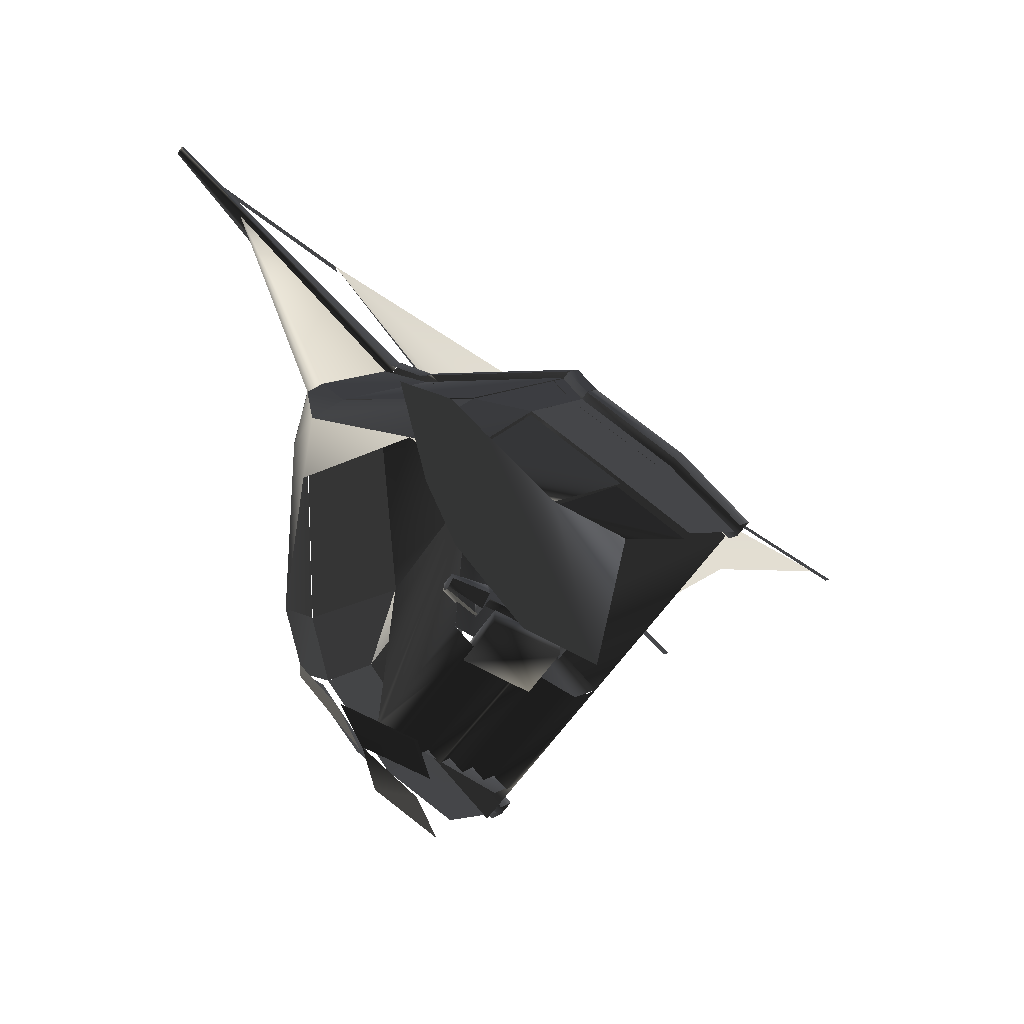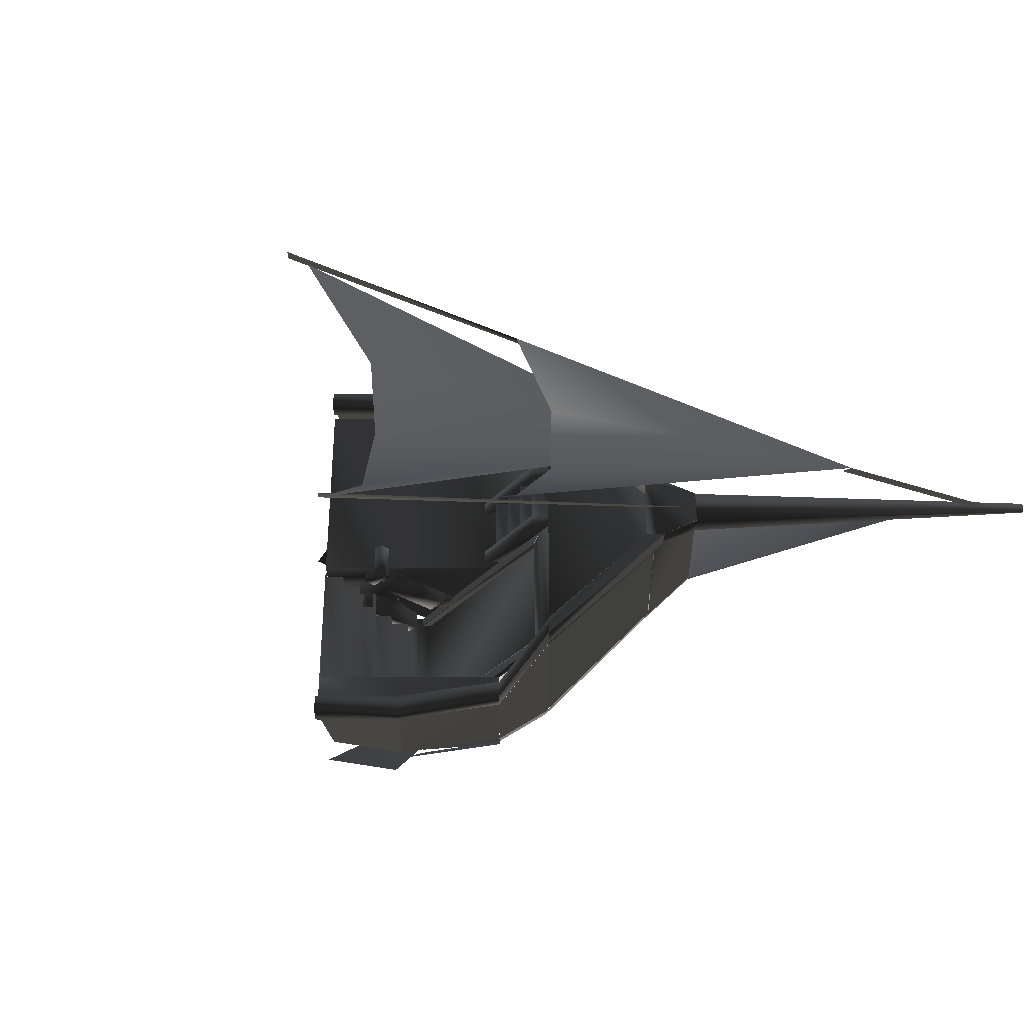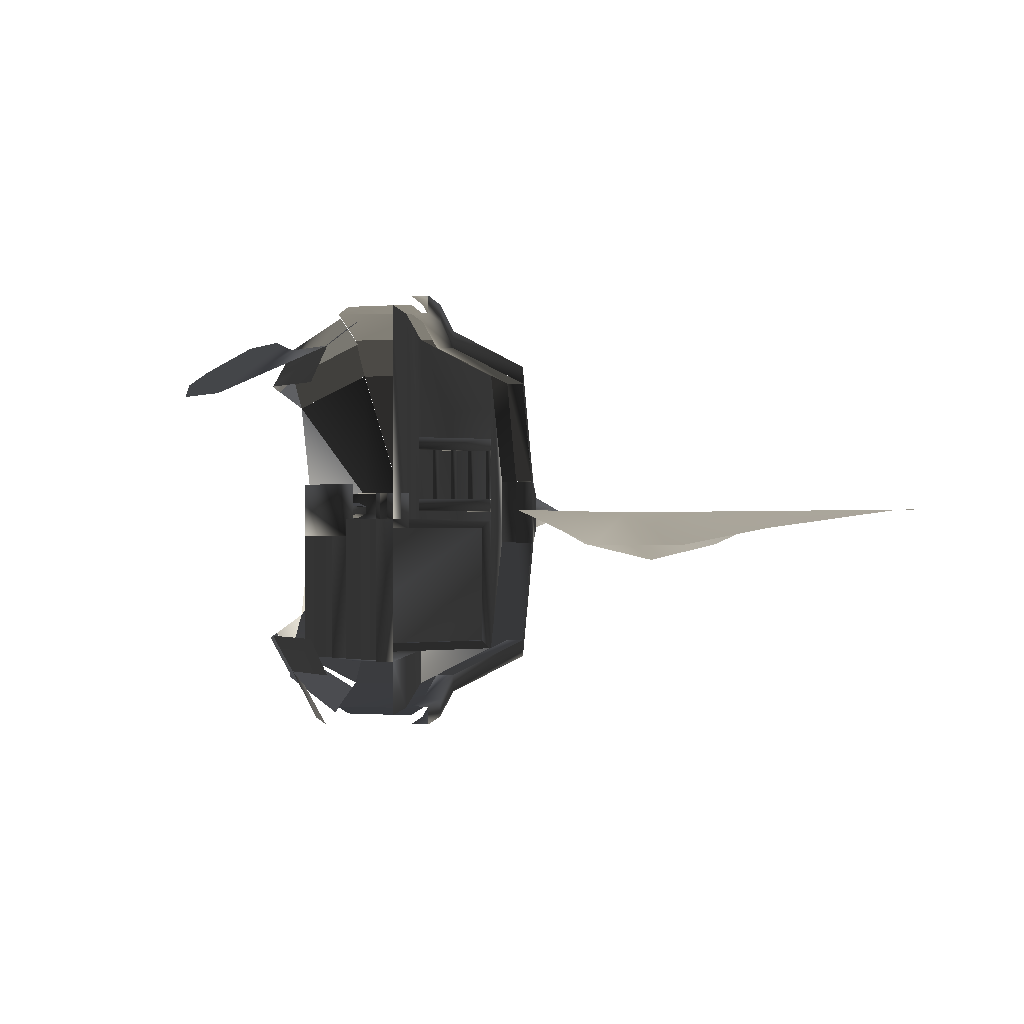
<metadata>
{"format":"obj","ext":"obj","renderer":"f3d","projection":"perspective","resolution":1024,"background":"white","views":[{"elev":-54.9,"azim":-32.3,"up":"+Y"},{"elev":-35.3,"azim":140.6,"up":"+Z"},{"elev":-0.4,"azim":56.3,"up":"+Z"}]}
</metadata>
<code>
v 165 111 0
v -99 306 0
v -130 332 0
v 170 117 0
v 56 2.237e-08 -184
v 104 37 -184
v 42 87 -184
v -8 25 -184
v 104 37 184
v 56 0 184
v -8 25 184
v 42 87 184
v 16 -1.399e-06 152
v -16 0 120
v -92 0 120
v -52 -1.399e-06 152
v -52 1.399e-06 -152
v -92 0 -120
v -16 0 -120
v 16 1.399e-06 -152
v 59.59 9.189 171.9
v 16 0 152
v -48.41 9.189 139.9
v -4.411 34.19 171.9
v -15.46 5.904 -193.3
v -52 7.629e-06 -152
v 8.541 -19.1 -161.3
v 48.54 -19.1 -193.3
v 42.02 86.99 183.9
v -8 25 184
v -82.98 85.99 167.9
v -31.98 148 167.9
v -8.016 25.01 -184.1
v 42 87 -184
v -32.02 148 -168.1
v -83.02 86.01 -168.1
v -31.93 147.9 167.9
v -83 86 168
v -119.9 116.9 135.9
v -27.93 227.9 135.9
v -83.07 86.06 -168.1
v -32 148 -168
v -28.07 228.1 -136.1
v -120.1 117.1 -136.1
v -190.3 195.3 32.41
v -109 294 32
v -28.31 228.3 136.4
v -120.3 117.3 136.4
v -119.6 116.7 -135.5
v -28 228 -136
v -108.6 293.7 -31.54
v -189.6 194.7 -31.54
v -200.9 244.9 7.845
v -140 319 8
v -108.9 293.9 31.85
v -189.9 194.9 31.85
v -190.1 195.1 -32.21
v -109 294 -32
v -140.1 319.1 -8.206
v -201.1 245.1 -8.206
v -305 471 7.629e-06
v -211 233 3.815e-06
v -201 245 8
v -211 233 -7.629e-06
v -305 471 3.815e-06
v -201 245 -8
v -305 471 0.0001316
v -201 245 8
v -140 319 8
v -201 245 -8
v -305 471 -0.0001087
v -140 319 -8
v -189.9 195 31.89
v -210 170 16
v -210.9 233 -0.1072
v -200.9 245 7.893
v -210.1 170 -16.11
v -190 195 -32
v -201.1 245 -8.106
v -211.1 233 -0.1061
v -211 233 -2.388e-07
v -210 170 -16
v -210 170 16
v -120 117 136
v -160 67 104
v -210 170 16
v -190 195 32
v -160 67 -104
v -120 117 -136
v -190 195 -32
v -210 170 -16
v -160 67 104
v -210 170 16
v -204 103 3.815e-06
v -210 170 -16
v -160 67 -104
v -204 103 -3.815e-06
v -6.215 26.15 180
v -52 0 152
v -121.2 38.15 132
v -81.22 87.15 164
v -120 117 -136
v -160 67 -104
v -123 37 -136
v -82.98 86 -168
v -83.02 86 168
v -123 37 136
v -160 67 104
v -120 117 136
v -85.52 84.18 -172.9
v -123 37 -136
v -54.52 -1.818 -156.9
v -10.52 23.18 -188.9
v -50.02 2.47 148.9
v -92 7.629e-06 120
v -131 27.47 116.9
v -121 39.47 132.9
v -124.5 34.98 -137.8
v -133 25 -120
v -93.47 -2.02 -121.8
v -53.47 -2.02 -153.8
v -123 37 136
v -133 25 120
v -160 67 -104
v -123 37 -136
v -133 25 -120
v -204 103 1.031e-07
v -210 170 16
v -210 170 -16
v -119 282 32
v -119 282 -32
v -109 294 -32
v -109 294 32
v 114 49 192
v 52 100 192
v 52 100 176
v 114 49 176
v 114 49 176
v 52 100 176
v 42 87 176
v 104 37 176
v 104 37 192
v 42 87 192
v 52 100 192
v 114 49 192
v 114 49 -176
v 52 100 -176
v 52 100 -192
v 114 49 -192
v 114 49 -192
v 52 100 -192
v 42 87 -192
v 104 37 -192
v 104 37 -176
v 42 87 -176
v 52 100 -176
v 114 49 -176
v 42 87 -192
v 52 100 -192
v -22 161 -176
v -32 148 -176
v 42 87 176
v 52 100 176
v -22 161 160
v -32 148 160
v -32 148 176
v -22 161 176
v 52 100 192
v 42 87 192
v 42 87 -176
v -32 148 -160
v -22 161 -160
v 52 100 -176
v -32 148 176
v -32 148 160
v -28 228 128
v -28 228 144
v -27.85 227.9 -143.7
v -32 148 -176
v -21.85 160.9 -175.7
v -17.85 239.9 -143.7
v -32.16 148.1 -160.3
v -28 228 -128
v -18.16 240.1 -128.3
v -22.16 161.1 -160.3
v -22 161 -176
v -22 161 -160
v -18 240 -128
v -18 240 -144
v -32.16 148.1 176.3
v -28 228 144
v -18.16 240.1 144.3
v -22.16 161.1 176.3
v -27.85 227.9 127.7
v -32 148 160
v -21.85 160.9 159.7
v -17.85 239.9 127.7
v -18.13 239.8 128
v -18 240 144
v -105.1 311.8 32
v -92.13 300.8 32
v -27.76 227.8 -143.7
v -18 240 -144
v -104.8 311.8 -31.7
v -114.8 298.8 -31.7
v -102.7 288.8 -31.62
v -92 301 -32
v -17.71 239.8 -127.6
v -27.71 227.8 -127.6
v -28.27 228.2 128.4
v -18 240 128
v -92.27 301.2 32.37
v -103.3 289.2 32.37
v -115.2 299.2 32.32
v -105 312 32
v -18.25 240.2 144.3
v -28.25 228.2 144.3
v -115 299 32
v -140 319 16
v -130 332 16
v -105 312 32
v -140 319 -16
v -115 299 -32
v -105 312 -32
v -130 332 -16
v -140 319 15.99
v -379 532 4
v -377 535 3.991
v -130 332 15.99
v -130 332 -16.01
v -377 535 -4
v -379 532 -4.009
v -140 319 -16.01
v -22 161 160
v -22 161 176
v -18 240 144
v -18 240 128
v -32 148 -160
v -32 148 -176
v -28 228 -144
v -28 228 -128
v 52 100 192
v -22 161 176
v -22 161 160
v 52 100 176
v -92 301 32
v -105 312 32
v -129.4 332.7 16
v -129.4 332.7 -16
v -105 312 -32
v -92 301 -32
v -130 332 16
v -377 535 4
v -377 535 -4
v -130 332 -16
v -17.89 240.1 -144
v -18 240 -128
v -91.89 301.1 -32
v -104.9 312.1 -32
v 52 100 -192
v 52 100 -176
v -22 161 -160
v -22 161 -176
v -92 301 32
v -92 301 -32
v -103 289 -32
v -103 289 32
v -379 532 4
v -379 532 -4
v -377 535 -4
v -377 535 4
v 51 199 -7.629e-06
v 47 270 -32
v -200 473 0
v -200 473 -1.526e-05
v 63 339 -48
v 104 389 -32
v 47 270 -32
v 63 339 -48
v -200 473 1.907e-06
v -200 473 1.526e-05
v 104 389 -32
v 169 418 0
v 165 111 7.629e-06
v 169 191 -32
v -56 396 1.526e-05
v 169 191 -32
v 207 263 -32
v -56 396 0
v -56 396 -7.629e-06
v 258 325 -16
v 366 381 0
v -56 396 -7.629e-06
v 207 263 -32
v 258 325 -16
v 388 383 0
v 383 377 0
v 161 414 0
v 169 418 0
v -197 464 0
v -340 504 0
v -352 515 0
v 94 24 184
v 32 75 184
v 32 75 -8
v 94 24 -8
v 94 24 -136
v 32 75 -136
v 32 75 -184
v 94 24 -184
v 72 1.587e-08 -8
v 94 24 -8
v -42 136 -8
v -47 16 -8
v 94 24 -136
v 72 0 -136
v -47 16 -136
v -42 136 -136
v -47 16 -136
v -47 16 -8
v -39 216 -8
v -39 216 -136
v -36 131 -8
v -42 136 -8
v -39 216 -8
v -32 211 -8
v -36 131 -136
v -32 211 -136
v -39 216 -136
v -42 136 -136
v -32.57 211 -136
v -41 11 -136
v -41.57 11.02 -128
v -33.57 201 -128
v -40.42 10.98 -8
v -32 211 -8
v -32.42 201 -16
v -40.42 10.98 -16
v -41 11 -128
v -47 16 -128
v -39 206 -128
v -33 201 -128
v -41 11 -16
v -33 201 -16
v -39 206 -16
v -47 16 -16
v -32 211 -8
v -39 216 -8
v -39 216 -136
v -32 211 -136
v -32 211 -136
v -33 201 -128
v -33 201 -16
v -32 211 -8
v -30 126 60
v -30 126 72
v -26 206 72
v -26 206 60
v -26 206 60
v -26 206 72
v -39 216 72
v -39 216 60
v -39 216 60
v -42 136 60
v -30 126 60
v -26 206 60
v -42 136 72
v -39 216 72
v -26 206 72
v -30 126 72
v -28 166 12
v -30 163 12
v -30 163 60
v -28 166 60
v -28 166 60
v -40 176 60
v -40 176 12
v -28 166 12
v -27 186 12
v -30 183 12
v -30 183 60
v -27 186 60
v -27 186 60
v -39 196 60
v -39 196 12
v -27 186 12
v -29 146 12
v -31 143 12
v -31 143 60
v -29 146 60
v -29 146 60
v -41 156 60
v -41 156 12
v -29 146 12
v -30 126 -3.226e-07
v -30 126 12
v -26 206 12
v -26 206 6.311e-07
v -26 206 -6.444e-06
v -26 206 12
v -39 216 12
v -39 216 -6.444e-06
v -39 216 -6.994e-06
v -42 136 0
v -30 126 8.732e-07
v -26 206 -6.121e-06
v -42 136 12
v -39 216 12
v -26 206 12
v -30 126 12
v -26 206 12
v -29 203 12
v -29 203 60
v -26 206 60
v 32 75 184
v -42 136 168
v -42 136 -8
v 32 75 -8
v -42 136 168
v -39 216 136
v -39 216 -8
v -42 136 -8
v 32 75 -136
v -42 136 -136
v -42 136 -168
v 32 75 -184
v -42 136 -136
v -42 136 -168
v -39 216 -136
v -39 216 136
v -119 282 32
v -119 282 -32
v -39 216 -136
v 39 7 -8
v 26 18 -8
v 26 18 -136
v 39 7 -136
v 16 5 -136
v 26 18 -136
v 26 18 -8
v 16 5 -8
v -6 3 -8
v -6 3 -136
v 4 15 -136
v 4 15 -8
v -29 1 -8
v -29 1 -136
v -19 13 -136
v -19 13 -8
v 16 5 -8
v 4 15 -8
v 4 15 -136
v 16 5 -136
v -6 3 -8
v -19 13 -8
v -19 13 -136
v -6 3 -136
v 84 12 -136
v 94 24 -136
v 94 24 -8
v 84 12 -8
v 61 10 -8
v 61 10 -136
v 71 22 -136
v 71 22 -8
v 39 7 -8
v 39 7 -136
v 49 20 -136
v 49 20 -8
v 84 12 -8
v 71 22 -8
v 71 22 -136
v 84 12 -136
v 61 10 -8
v 49 20 -8
v 49 20 -136
v 61 10 -136
v -29 1 -8
v -47 16 -8
v -47 16 -136
v -29 1 -136
v 16 -110.7 104.1
v 16 -3.815e-06 152
v -52 -3.815e-06 152
v -123 25.34 163
v -160 38.96 168.8
v -204 31.4 165.6
v -160 -36.82 136.1
v -123 -73.75 120.1
v -52 -110.7 104.1
v 36 0 24
v 36 16 24
v 36 16 -24
v 36 0 -24
v 36 1.037e-08 -24
v 36 16 -24
v -28 16 -24
v -28 -1.198e-08 -24
v -28 0 -24
v -28 16 -24
v -28 16 24
v -28 0 24
v -28 0 24
v -28 16 24
v 36 16 24
v -28 0 24
v 36 0 24
v 36 2.098e-06 -24
v -28 2.098e-06 -24
v 36 16 24
v -28 16 24
v -28 16 -24
v 36 16 -24
v 20 24 4
v 18 40 3
v 18 40 -3
v 20 24 -4
v 19.88 23.97 -3.531
v 18 40 -3
v 3.883 39.97 -6.531
v 3.883 23.97 -7.531
v 3.883 24.04 -8.467
v 4 40 -7
v -10.12 40.04 -3.467
v -12.12 24.04 -4.467
v -12 24 -4
v -10 40 -3
v -10 40 3
v -12 24 4
v -11.88 23.97 3.531
v -10 40 3
v 4.117 39.97 6.531
v 4.117 23.97 7.531
v 4.117 24.04 8.467
v 4 40 7
v 18.12 40.04 3.467
v 20.12 24.04 4.467
v 32 16 7
v 20 24 4
v 20 24 -4
v 32 16 -7
v 32 16 -7
v 20 24 -4
v 4 24 -8
v 4 16 -14
v 4 16 -14
v 4 24 -8
v -12 24 -4
v -24 16 -7
v -24 16 -7
v -12 24 -4
v -12 24 4
v -24 16 7
v -24 16 7
v -12 24 4
v 4 24 8
v 4 16 14
v 4 16 14
v 4 24 8
v 20 24 4
v 32 16 7
v 44 60 10
v 36 60 10
v 36 60 -10
v 44 60 -10
v 44 44 -10
v 44 60 -10
v 36 60 -10
v 36 44 -10
v 36 44 10
v 36 60 10
v 44 60 10
v 44 44 10
v 56 40 16
v 56 64 16
v 56 64 -16
v 56 40 -16
v 44 40 -16
v 44 64 -16
v 44 64 16
v 44 40 16
v 44 64 -16
v 56 64 -16
v 56 64 16
v 44 64 16
v 44 40 16
v 44 64 16
v 56 64 16
v 56 40 16
v 56 40 -16
v 56 64 -16
v 44 64 -16
v 44 40 -16
v 36 64 16
v -28 64 16
v -28 64 -16
v 36 64 -16
v 36 40 16
v 36 64 16
v 36 64 -16
v 36 40 -16
v 36 40 -16
v 36 64 -16
v -28 64 -16
v -28 40 -16
v -28 40 -16
v -28 64 -16
v -28 64 16
v -28 40 16
v -28 40 16
v -28 64 16
v 36 64 16
v 36 40 16
v -28 64 12
v -60 64 6
v -60 64 -6
v -28 64 -12
v -60 51 -2
v -60 56 -8
v -60 64 -6
v -60 64 6
v -60 56 8
v -60 51 2
v -28.26 39.38 4.412
v -60 51 2
v -60.26 55.38 8.412
v -28.26 47.38 16.41
v -28 48 16
v -60 56 8
v -60 64 6
v -28 64 12
v -28 64 -12
v -60 64 -6
v -60 56 -8
v -28 48 -16
v -27.76 48.63 -15.58
v -60 56 -8
v -59.76 51.63 -1.582
v -27.76 40.63 -3.582
f 1/0 2/0 3/0
f 1/0 3/0 4/0
f 5/1 6/2 7/3
f 5/4 7/5 8/6
f 9/7 10/8 11/9
f 9/10 11/3 12/11
f 13/7 14/12 15/3
f 13/7 15/3 16/13
f 17/14 18/15 19/16
f 17/3 19/17 20/18
f 21/7 22/19 23/20
f 21/21 23/3 24/22
f 25/23 26/24 27/25
f 25/26 27/27 28/28
f 29/7 30/29 31/30
f 29/31 31/3 32/32
f 33/33 34/34 35/18
f 33/35 35/36 36/37
f 37/7 38/38 39/39
f 37/40 39/3 40/41
f 41/3 42/42 43/7
f 41/43 43/7 44/44
f 45/3 46/45 47/46
f 45/47 47/7 48/48
f 49/3 50/49 51/50
f 49/51 51/7 52/52
f 53/3 54/53 55/54
f 53/55 55/56 56/57
f 57/3 58/58 59/59
f 57/60 59/61 60/62
f 61/35 62/63 63/64
f 64/65 65/35 66/66
f 67/35 68/67 69/68
f 70/69 71/18 72/70
f 73/71 74/72 75/35
f 73/73 75/74 76/75
f 77/76 78/77 79/7
f 77/3 79/78 80/79
f 81/80 82/3 83/81
f 84/82 85/83 86/35
f 84/18 86/84 87/85
f 88/86 89/87 90/7
f 88/3 90/88 91/89
f 92/18 93/90 94/91
f 95/92 96/3 97/93
f 98/94 99/95 100/35
f 98/18 100/96 101/97
f 102/98 103/99 104/3
f 102/7 104/100 105/101
f 106/7 107/102 108/103
f 106/104 108/3 109/105
f 110/106 111/107 112/108
f 110/35 112/109 113/110
f 114/111 115/112 116/35
f 114/18 116/113 117/114
f 118/115 119/116 120/117
f 118/35 120/118 121/119
f 122/120 85/35 123/121
f 124/122 125/123 126/124
f 127/125 128/126 129/127
f 130/0 131/0 132/0
f 130/0 132/0 133/0
f 134/0 135/0 136/0
f 134/0 136/0 137/0
f 138/0 139/0 140/0
f 138/0 140/0 141/0
f 142/0 143/0 144/0
f 142/0 144/0 145/0
f 146/0 147/0 148/0
f 146/0 148/0 149/0
f 150/0 151/0 152/0
f 150/0 152/0 153/0
f 154/0 155/0 156/0
f 154/0 156/0 157/0
f 158/0 159/0 160/0
f 158/0 160/0 161/0
f 162/0 163/0 164/0
f 162/0 164/0 165/0
f 166/0 167/0 168/0
f 166/0 168/0 169/0
f 170/0 171/0 172/0
f 170/0 172/0 173/0
f 174/0 175/0 176/0
f 174/0 176/0 177/0
f 178/0 179/0 180/0
f 178/0 180/0 181/0
f 182/0 183/0 184/0
f 182/0 184/0 185/0
f 186/0 187/0 188/0
f 186/0 188/0 189/0
f 190/0 191/0 192/0
f 190/0 192/0 193/0
f 194/0 195/0 196/0
f 194/0 196/0 197/0
f 198/0 199/0 200/0
f 198/0 200/0 201/0
f 202/0 203/0 204/0
f 202/0 204/0 205/0
f 206/0 207/0 208/0
f 206/0 208/0 209/0
f 210/0 211/0 212/0
f 210/0 212/0 213/0
f 214/0 215/0 216/0
f 214/0 216/0 217/0
f 218/0 219/0 220/0
f 218/0 220/0 221/0
f 222/0 223/0 224/0
f 222/0 224/0 225/0
f 226/0 227/0 228/0
f 226/0 228/0 229/0
f 230/0 231/0 232/0
f 230/0 232/0 233/0
f 234/0 235/0 236/0
f 234/0 236/0 237/0
f 238/0 239/0 240/0
f 238/0 240/0 241/0
f 242/0 243/0 244/0
f 242/0 244/0 245/0
f 246/0 247/0 248/0
f 246/0 248/0 249/0
f 246/0 249/0 250/0
f 246/0 250/0 251/0
f 252/0 253/0 254/0
f 252/0 254/0 255/0
f 256/0 257/0 258/0
f 256/0 258/0 259/0
f 260/0 261/0 262/0
f 260/0 262/0 263/0
f 264/0 265/0 266/0
f 264/0 266/0 267/0
f 268/0 269/0 270/0
f 268/0 270/0 271/0
f 272/0 273/0 274/0
f 275/0 276/0 277/0
f 278/0 279/0 280/0
f 281/0 282/0 283/0
f 284/0 285/0 286/0
f 287/0 288/0 289/0
f 290/0 291/0 292/0
f 293/0 294/0 295/0
f 296/0 297/0 298/0
f 296/0 298/0 299/0
f 274/0 300/0 301/0
f 274/0 301/0 302/0
f 303/128 304/129 305/130
f 303/3 305/131 306/132
f 307/18 308/133 309/134
f 307/135 309/35 310/136
f 311/137 312/138 313/3
f 311/139 313/140 314/141
f 315/7 316/142 317/143
f 315/144 317/3 318/145
f 319/0 320/0 321/0
f 319/0 321/0 322/0
f 323/0 324/0 325/0
f 323/0 325/0 326/0
f 327/0 328/0 329/0
f 327/0 329/0 330/0
f 331/0 332/0 333/0
f 331/0 333/0 334/0
f 335/0 336/0 337/0
f 335/0 337/0 338/0
f 339/0 340/0 341/0
f 339/0 341/0 342/0
f 343/0 344/0 345/0
f 343/0 345/0 346/0
f 347/0 348/0 349/0
f 347/0 349/0 350/0
f 351/0 352/0 353/0
f 351/0 353/0 354/0
f 355/0 356/0 357/0
f 355/0 357/0 358/0
f 359/0 360/0 361/0
f 359/0 361/0 362/0
f 363/0 364/0 365/0
f 363/0 365/0 366/0
f 367/0 368/0 369/0
f 367/0 369/0 370/0
f 371/0 372/0 373/0
f 371/0 373/0 374/0
f 375/0 376/0 377/0
f 375/0 377/0 378/0
f 379/0 380/0 381/0
f 379/0 381/0 382/0
f 383/0 384/0 385/0
f 383/0 385/0 386/0
f 387/0 388/0 389/0
f 387/0 389/0 390/0
f 391/0 392/0 393/0
f 391/0 393/0 394/0
f 395/0 396/0 397/0
f 395/0 397/0 398/0
f 399/0 400/0 401/0
f 399/0 401/0 402/0
f 403/0 404/0 405/0
f 403/0 405/0 406/0
f 407/0 408/0 409/0
f 407/0 409/0 410/0
f 411/0 412/0 413/0
f 411/0 413/0 414/0
f 359/0 362/0 401/0
f 359/0 401/0 400/0
f 415/146 416/147 417/148
f 415/3 417/149 418/150
f 419/3 420/151 421/152
f 419/153 421/7 422/154
f 423/18 424/155 425/156
f 423/157 425/35 426/158
f 427/159 428/18 429/160
f 430/161 431/162 432/163
f 430/3 432/164 433/165
f 434/0 435/0 436/0
f 434/0 436/0 437/0
f 438/0 439/0 440/0
f 438/0 440/0 441/0
f 442/0 443/0 444/0
f 442/0 444/0 445/0
f 446/0 447/0 448/0
f 446/0 448/0 449/0
f 450/0 451/0 452/0
f 450/0 452/0 453/0
f 454/0 455/0 456/0
f 454/0 456/0 457/0
f 458/0 459/0 460/0
f 458/0 460/0 461/0
f 462/0 463/0 464/0
f 462/0 464/0 465/0
f 466/0 467/0 468/0
f 466/0 468/0 469/0
f 470/0 471/0 472/0
f 470/0 472/0 473/0
f 474/0 475/0 476/0
f 474/0 476/0 477/0
f 478/0 479/0 480/0
f 478/0 480/0 481/0
f 482/0 483/0 484/0
f 482/0 484/0 485/0
f 482/0 485/0 486/0
f 482/0 486/0 487/0
f 482/0 487/0 488/0
f 482/0 488/0 489/0
f 482/0 489/0 490/0
f 491/0 492/0 493/0
f 491/0 493/0 494/0
f 495/0 496/0 497/0
f 495/0 497/0 498/0
f 499/0 500/0 501/0
f 499/0 501/0 502/0
f 503/0 504/0 505/0
f 503/0 505/0 491/0
f 506/0 507/0 508/0
f 506/0 508/0 509/0
f 510/0 511/0 512/0
f 510/0 512/0 513/0
f 514/0 515/0 516/0
f 514/0 516/0 517/0
f 518/0 519/0 520/0
f 518/0 520/0 521/0
f 522/0 523/0 524/0
f 522/0 524/0 525/0
f 526/0 527/0 528/0
f 526/0 528/0 529/0
f 530/0 531/0 532/0
f 530/0 532/0 533/0
f 534/0 535/0 536/0
f 534/0 536/0 537/0
f 538/0 539/0 540/0
f 538/0 540/0 541/0
f 542/0 543/0 544/0
f 542/0 544/0 545/0
f 546/0 547/0 548/0
f 546/0 548/0 549/0
f 550/0 551/0 552/0
f 550/0 552/0 553/0
f 554/0 555/0 556/0
f 554/0 556/0 557/0
f 558/0 559/0 560/0
f 558/0 560/0 561/0
f 562/0 563/0 564/0
f 562/0 564/0 565/0
f 566/0 567/0 568/0
f 566/0 568/0 569/0
f 570/0 571/0 572/0
f 570/0 572/0 573/0
f 574/0 575/0 576/0
f 574/0 576/0 577/0
f 578/0 579/0 580/0
f 578/0 580/0 581/0
f 582/0 583/0 584/0
f 582/0 584/0 585/0
f 586/0 587/0 588/0
f 586/0 588/0 589/0
f 590/0 591/0 592/0
f 590/0 592/0 593/0
f 594/0 595/0 596/0
f 594/0 596/0 597/0
f 598/0 599/0 600/0
f 598/0 600/0 601/0
f 602/0 603/0 604/0
f 602/0 604/0 605/0
f 606/0 607/0 608/0
f 606/0 608/0 609/0
f 610/0 611/0 612/0
f 610/0 612/0 613/0
f 614/0 615/0 616/0
f 614/0 616/0 617/0
f 618/0 619/0 620/0
f 618/0 620/0 621/0
f 618/0 621/0 622/0
f 618/0 622/0 623/0
f 624/0 625/0 626/0
f 624/0 626/0 627/0
f 628/0 629/0 630/0
f 628/0 630/0 631/0
f 632/0 633/0 634/0
f 632/0 634/0 635/0
f 636/0 637/0 638/0
f 636/0 638/0 639/0

</code>
